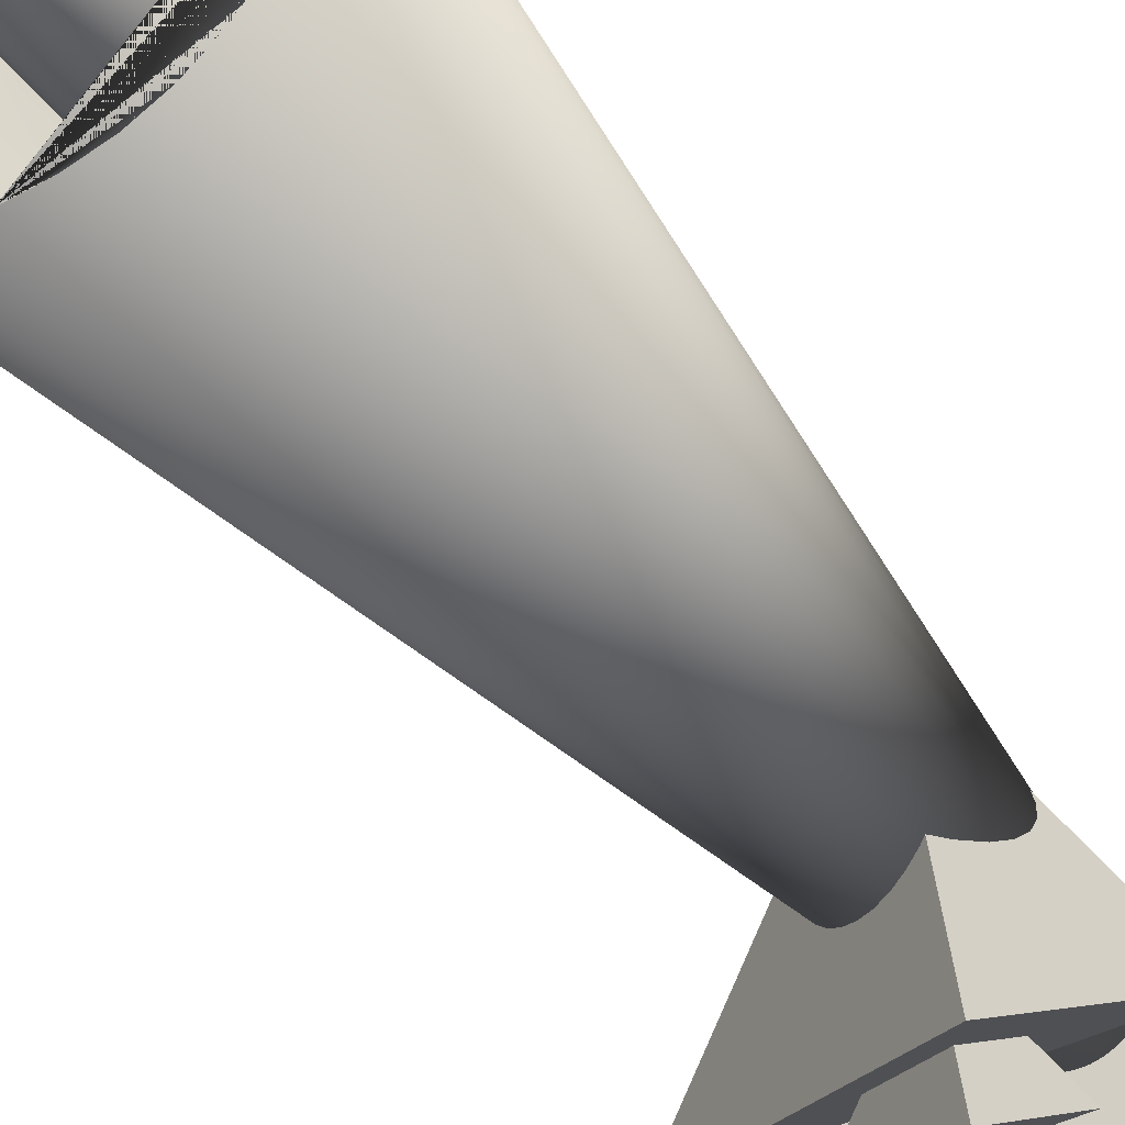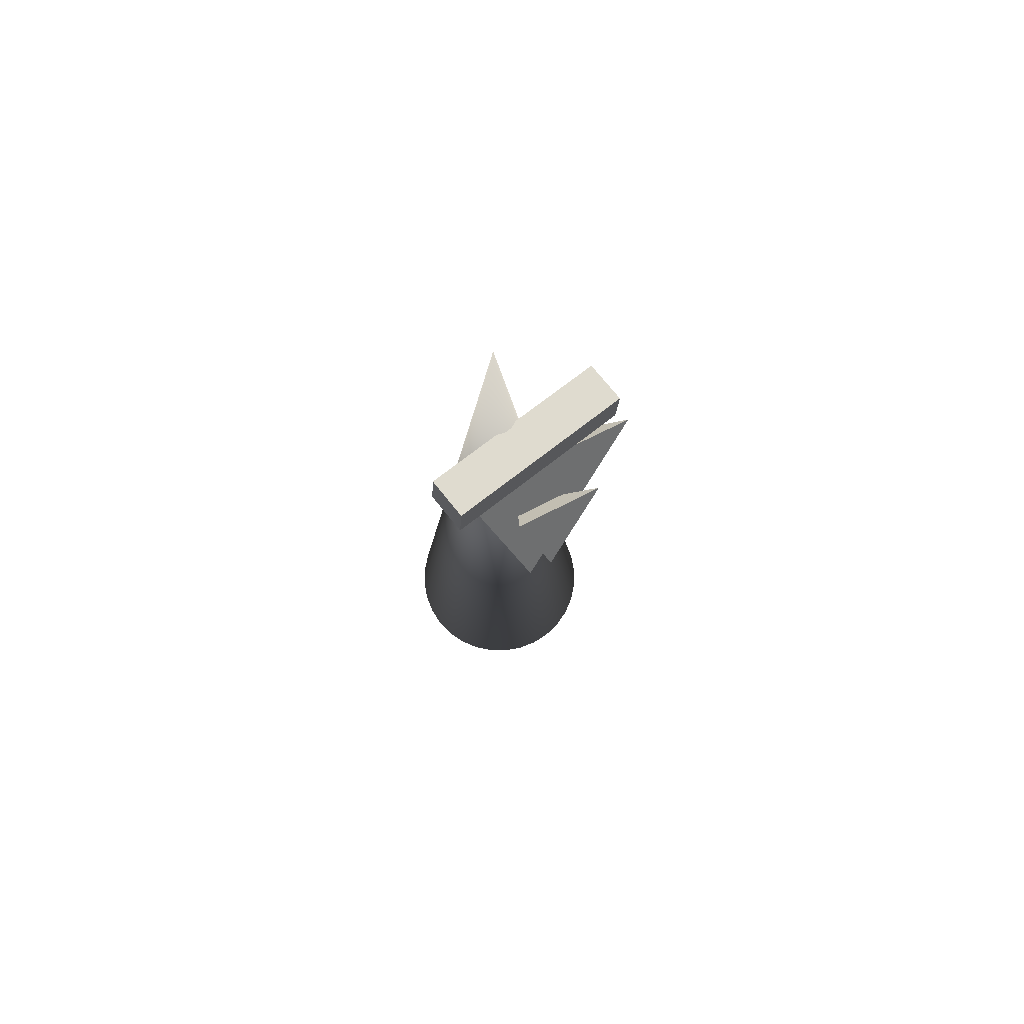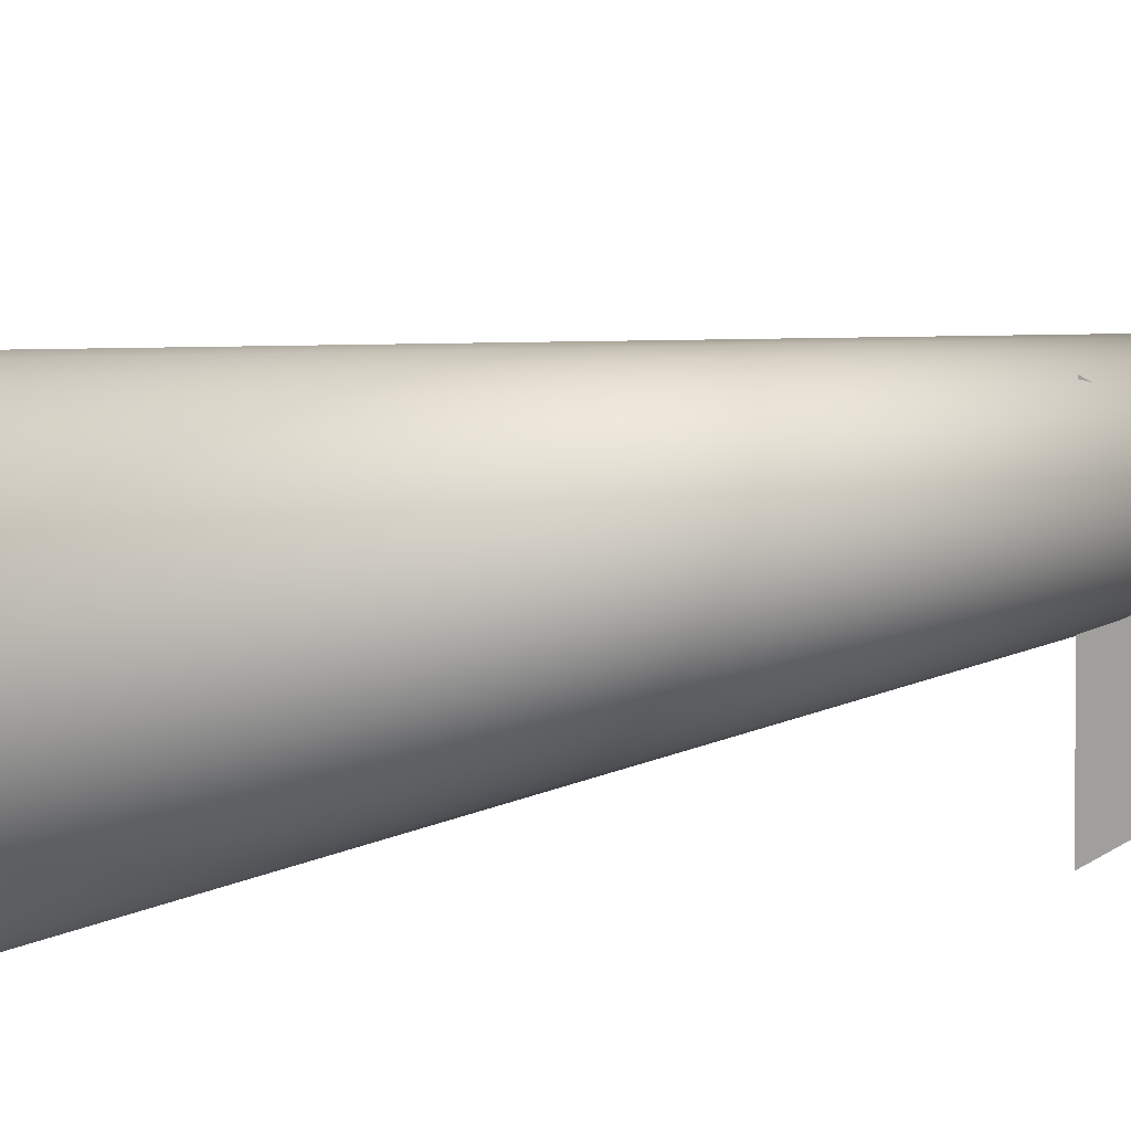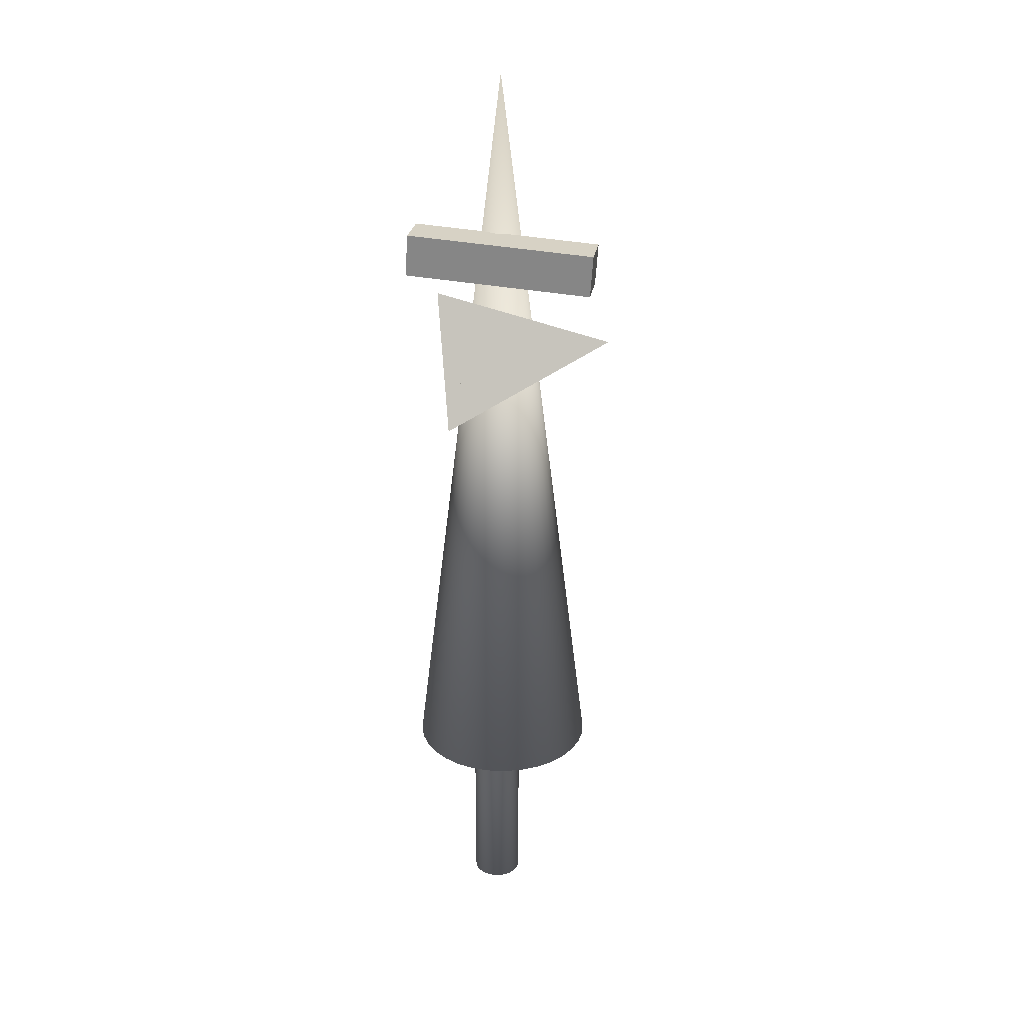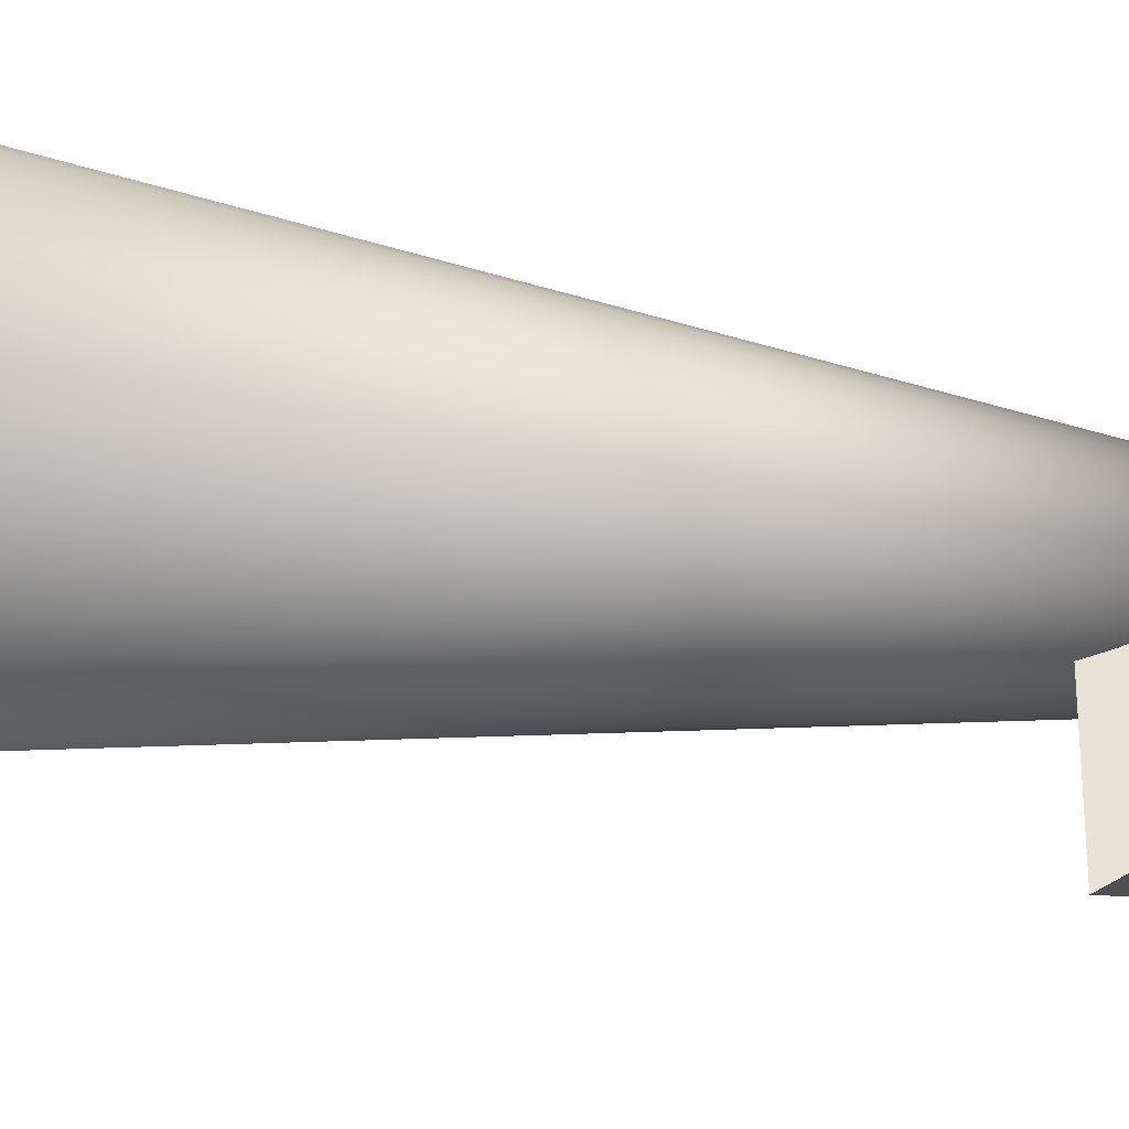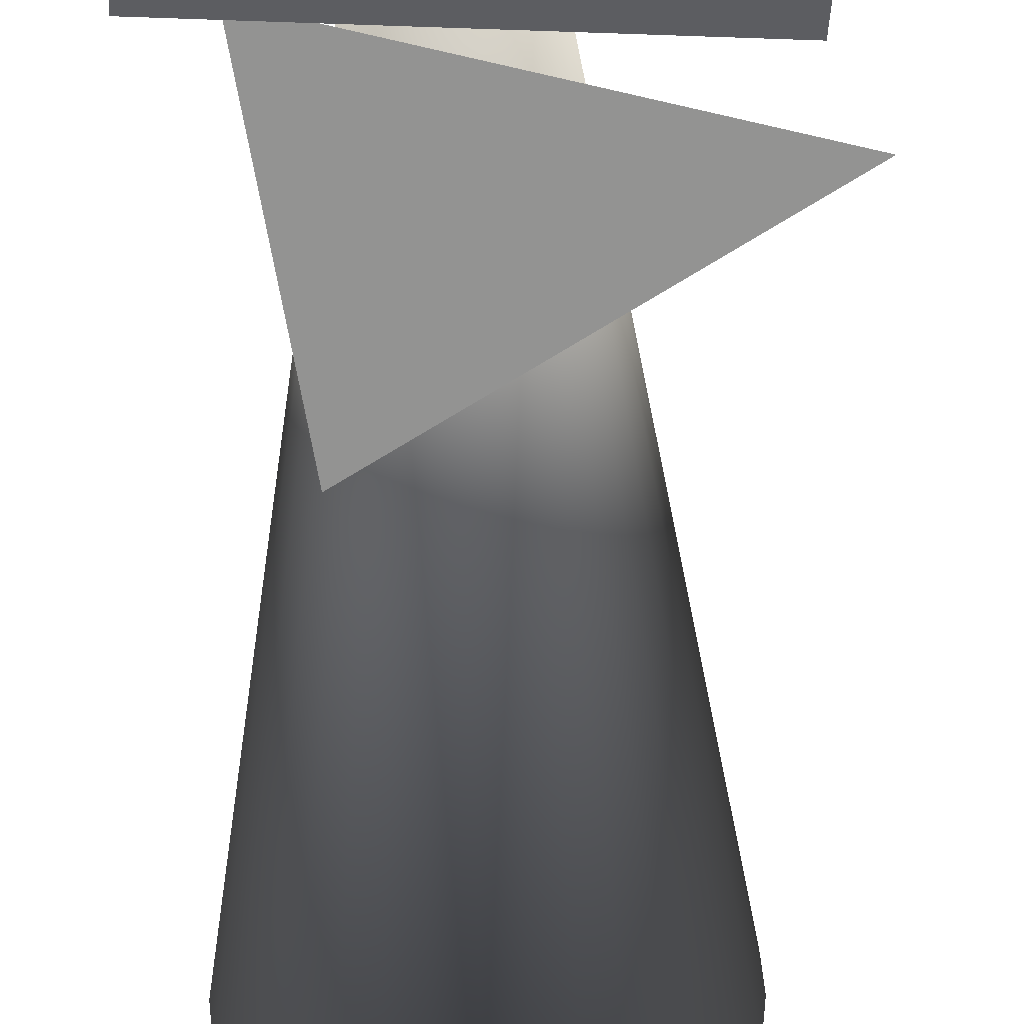
<metadata>
{"format":"obj","ext":"obj","renderer":"f3d","projection":"perspective","resolution":1024,"background":"white","views":[{"elev":-37.3,"azim":31.0,"up":"+Z"},{"elev":73.5,"azim":141.2,"up":"+Y"},{"elev":28.7,"azim":72.5,"up":"+Z"},{"elev":26.1,"azim":-170.6,"up":"+Y"},{"elev":-16.4,"azim":68.5,"up":"+Z"},{"elev":-37.0,"azim":-179.1,"up":"+Z"}]}
</metadata>
<code>
o Cone
v 0.6629 5.839 -0.05289
v -0.7803 5.742 -0.05289
v 0.6629 5.839 -0.3743
v -0.7803 5.742 -0.3743
v 0.6413 6.159 -0.05289
v -0.8019 6.062 -0.05289
v 0.6413 6.159 -0.3743
v -0.8019 6.062 -0.3743
v 0.1452 4.947 -0.7924
v -0.4399 5.285 -0.6319
v 0.2356 5.403 -0.5212
v 0.05491 4.967 -0.2625
v 0.2742 4.69 -0.7085
v -0.9324 5.387 -0.3774
v 0.4604 5.629 -0.1492
v 0.0879 4.731 0.3843
v 0.02547 0.01587 -0.1962
v 0.02547 3.152 -0.1962
v 0.06372 0.01587 -0.1924
v 0.06372 3.152 -0.1924
v 0.1005 0.01587 -0.1813
v 0.1005 3.152 -0.1813
v 0.1344 0.01587 -0.1631
v 0.1344 3.152 -0.1631
v 0.1641 0.01587 -0.1388
v 0.1641 3.152 -0.1388
v 0.1885 0.01587 -0.1091
v 0.1885 3.152 -0.1091
v 0.2066 0.01587 -0.07517
v 0.2066 3.152 -0.07517
v 0.2177 0.01587 -0.03839
v 0.2177 3.152 -0.03839
v 0.2215 0.01587 -0.000148
v 0.2215 3.152 -0.000148
v 0.2177 0.01587 0.0381
v 0.2177 3.152 0.0381
v 0.2066 0.01587 0.07487
v 0.2066 3.152 0.07487
v 0.1885 0.01587 0.1088
v 0.1885 3.152 0.1088
v 0.1641 0.01587 0.1385
v 0.1641 3.152 0.1385
v 0.1344 0.01587 0.1628
v 0.1344 3.152 0.1628
v 0.1005 0.01587 0.181
v 0.1005 3.152 0.181
v 0.06372 0.01587 0.1921
v 0.06372 3.152 0.1921
v 0.02547 0.01587 0.1959
v 0.02547 3.152 0.1959
v -0.01277 0.01587 0.1921
v -0.01277 3.152 0.1921
v -0.04954 0.01587 0.181
v -0.04954 3.152 0.181
v -0.08343 0.01587 0.1628
v -0.08343 3.152 0.1628
v -0.1131 0.01587 0.1385
v -0.1131 3.152 0.1385
v -0.1375 0.01587 0.1088
v -0.1375 3.152 0.1088
v -0.1556 0.01587 0.07487
v -0.1556 3.152 0.07487
v -0.1668 0.01587 0.03809
v -0.1668 3.152 0.03809
v -0.1706 0.01587 -0.000148
v -0.1706 3.152 -0.000148
v -0.1668 0.01587 -0.03839
v -0.1668 3.152 -0.03839
v -0.1556 0.01587 -0.07517
v -0.1556 3.152 -0.07517
v -0.1375 0.01587 -0.1091
v -0.1375 3.152 -0.1091
v -0.1131 0.01587 -0.1388
v -0.1131 3.152 -0.1388
v -0.08343 0.01587 -0.1631
v -0.08343 3.152 -0.1631
v -0.04954 0.01587 -0.1813
v -0.04954 3.152 -0.1813
v -0.01277 0.01587 -0.1924
v -0.01277 3.152 -0.1924
v -0.2907 1.487 -0.5943
v -0.01455 7.331 0.07237
v -0.1553 1.487 -0.6354
v 0.7071 1.487 0.07237
v 0.6932 1.487 0.2132
v 0.6521 1.487 0.3485
v 0.5854 1.487 0.4733
v 0.4957 1.487 0.5826
v 0.3864 1.487 0.6724
v 0.2616 1.487 0.739
v 0.1262 1.487 0.7801
v -0.01455 1.487 0.794
v -0.1553 1.487 0.7801
v -0.2907 1.487 0.739
v -0.4154 1.487 0.6724
v -0.5248 1.487 0.5826
v -0.6145 1.487 0.4733
v -0.6812 1.487 0.3485
v -0.7223 1.487 0.2132
v -0.7361 1.487 0.07237
v -0.7301 1.487 0.07237
v -0.7164 1.487 0.212
v -0.6756 1.487 0.3462
v -0.6095 1.487 0.4699
v -0.5205 1.487 0.5784
v -0.4121 1.487 0.6674
v -0.2884 1.487 0.7335
v -0.1541 1.487 0.7742
v -0.01455 1.487 0.7879
v 0.1251 1.487 0.7742
v 0.2593 1.487 0.7335
v 0.383 1.487 0.6674
v 0.4914 1.487 0.5784
v 0.5804 1.487 0.4699
v 0.6466 1.487 0.3462
v 0.6873 1.487 0.212
v 0.701 1.487 0.07237
v -0.01455 1.487 -0.6492
v 0.1262 1.487 -0.6354
v 0.2616 1.487 -0.5943
v 0.3864 1.487 -0.5276
v 0.4957 1.487 -0.4379
v 0.5854 1.487 -0.3285
v 0.6521 1.487 -0.2038
v 0.6932 1.487 -0.0684
v 0.6873 1.487 -0.06723
v 0.6466 1.487 -0.2015
v 0.5804 1.487 -0.3252
v 0.4914 1.487 -0.4336
v 0.383 1.487 -0.5226
v 0.2593 1.487 -0.5887
v 0.1251 1.487 -0.6295
v -0.01455 1.487 -0.6432
v -0.1541 1.487 -0.6295
v -0.2884 1.487 -0.5887
v -0.4121 1.487 -0.5226
v -0.5205 1.487 -0.4336
v -0.6095 1.487 -0.3252
v -0.6756 1.487 -0.2015
v -0.7164 1.487 -0.06723
v -0.7223 1.487 -0.0684
v -0.6812 1.487 -0.2038
v -0.6145 1.487 -0.3285
v -0.5248 1.487 -0.4379
v -0.4154 1.487 -0.5276
v -0.01455 2.563 0.07237
f 17 18 20 19
f 19 20 22 21
f 21 22 24 23
f 23 24 26 25
f 25 26 28 27
f 27 28 30 29
f 29 30 32 31
f 31 32 34 33
f 33 34 36 35
f 35 36 38 37
f 37 38 40 39
f 39 40 42 41
f 41 42 44 43
f 43 44 46 45
f 45 46 48 47
f 47 48 50 49
f 49 50 52 51
f 51 52 54 53
f 53 54 56 55
f 55 56 58 57
f 57 58 60 59
f 59 60 62 61
f 61 62 64 63
f 63 64 66 65
f 65 66 68 67
f 67 68 70 69
f 69 70 72 71
f 71 72 74 73
f 73 74 76 75
f 75 76 78 77
f 20 18 80 78 76 74 72 70 68 66 64 62 60 58 56 54 52 50 48 46 44 42 40 38 36 34 32 30 28 26 24 22
f 79 80 18 17
f 77 78 80 79
f 17 19 21 23 25 27 29 31 33 35 37 39 41 43 45 47 49 51 53 55 57 59 61 63 65 67 69 71 73 75 77 79
f 81 82 83
f 84 85 86 87 88 89 90 91 92 93 94 95 96 97 98 99 100 101 102 103 104 105 106 107 108 109 110 111 112 113 114 115 116 117
f 118 119 120 121 122 123 124 125 84 117 126 127 128 129 130 131 132 133 134 135 136 137 138 139 140 101 100 141 142 143 144 145 81 83
f 145 82 81
f 83 82 118
f 118 82 119
f 119 82 120
f 120 82 121
f 121 82 122
f 122 82 123
f 123 82 124
f 124 82 125
f 125 82 84
f 84 82 85
f 85 82 86
f 86 82 87
f 87 82 88
f 88 82 89
f 89 82 90
f 90 82 91
f 91 82 92
f 92 82 93
f 93 82 94
f 94 82 95
f 95 82 96
f 96 82 97
f 97 82 98
f 98 82 99
f 99 82 100
f 100 82 141
f 141 82 142
f 142 82 143
f 143 82 144
f 144 82 145
f 135 134 146
f 136 135 146
f 134 133 146
f 137 136 146
f 133 132 146
f 138 137 146
f 132 131 146
f 139 138 146
f 131 130 146
f 140 139 146
f 130 129 146
f 101 140 146
f 129 128 146
f 102 101 146
f 128 127 146
f 103 102 146
f 127 126 146
f 104 103 146
f 126 117 146
f 105 104 146
f 117 116 146
f 106 105 146
f 116 115 146
f 107 106 146
f 115 114 146
f 108 107 146
f 114 113 146
f 109 108 146
f 113 112 146
f 110 109 146
f 112 111 146
f 111 110 146
f 2 4 3 1
f 4 8 7 3
f 8 6 5 7
f 6 2 1 5
f 1 3 7 5
f 6 8 4 2
f 11 10 12
f 9 10 11
f 12 10 9
f 9 11 12
f 15 14 16
f 13 14 15
f 16 14 13
f 13 15 16

</code>
